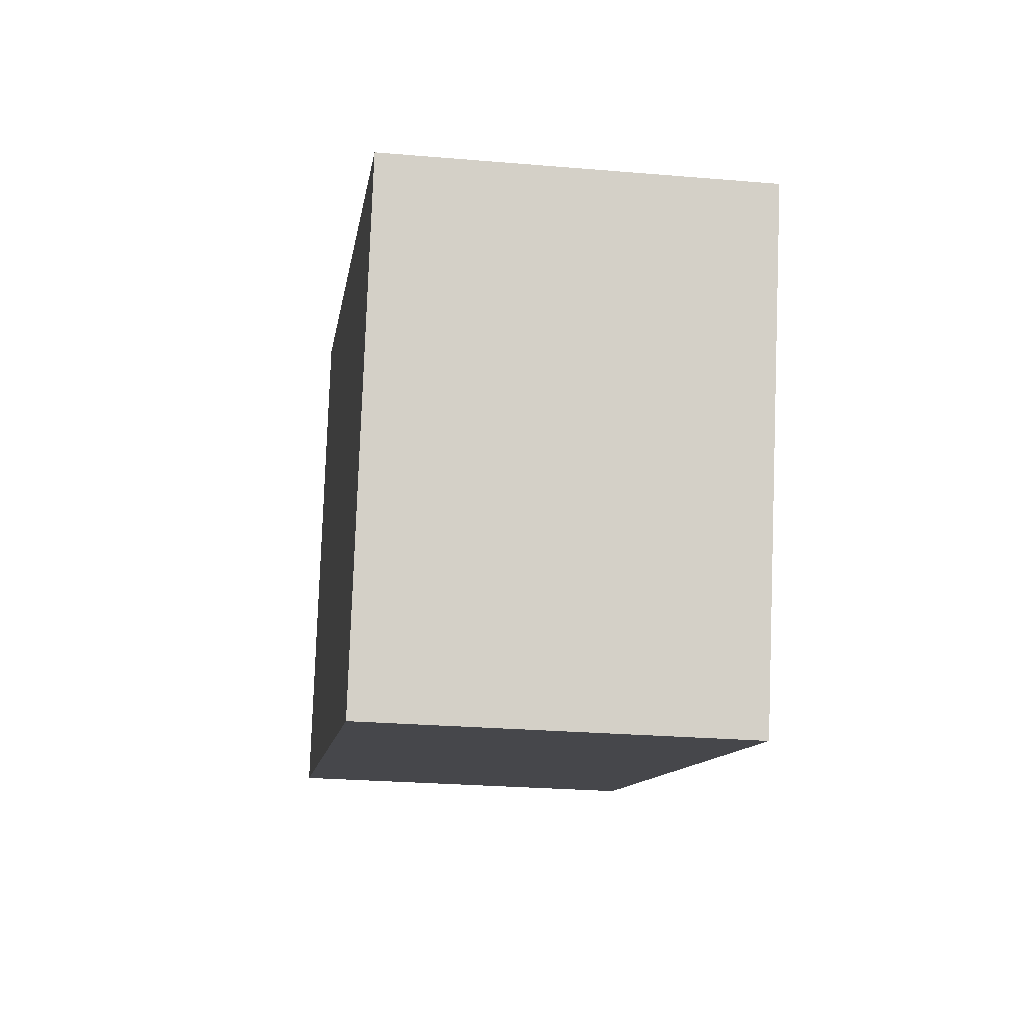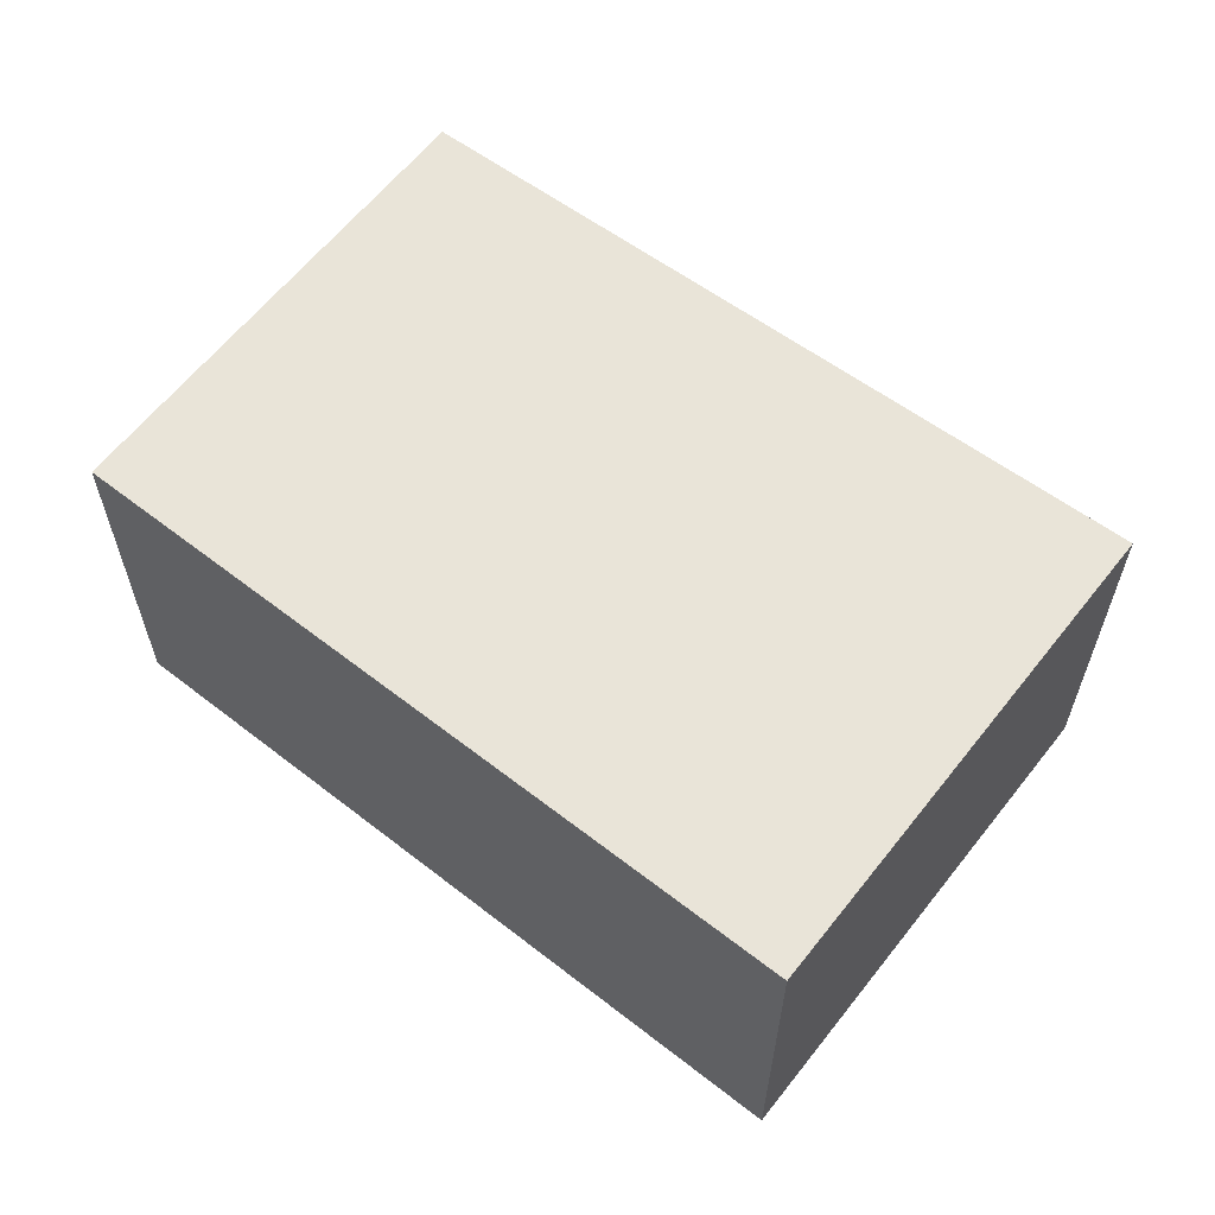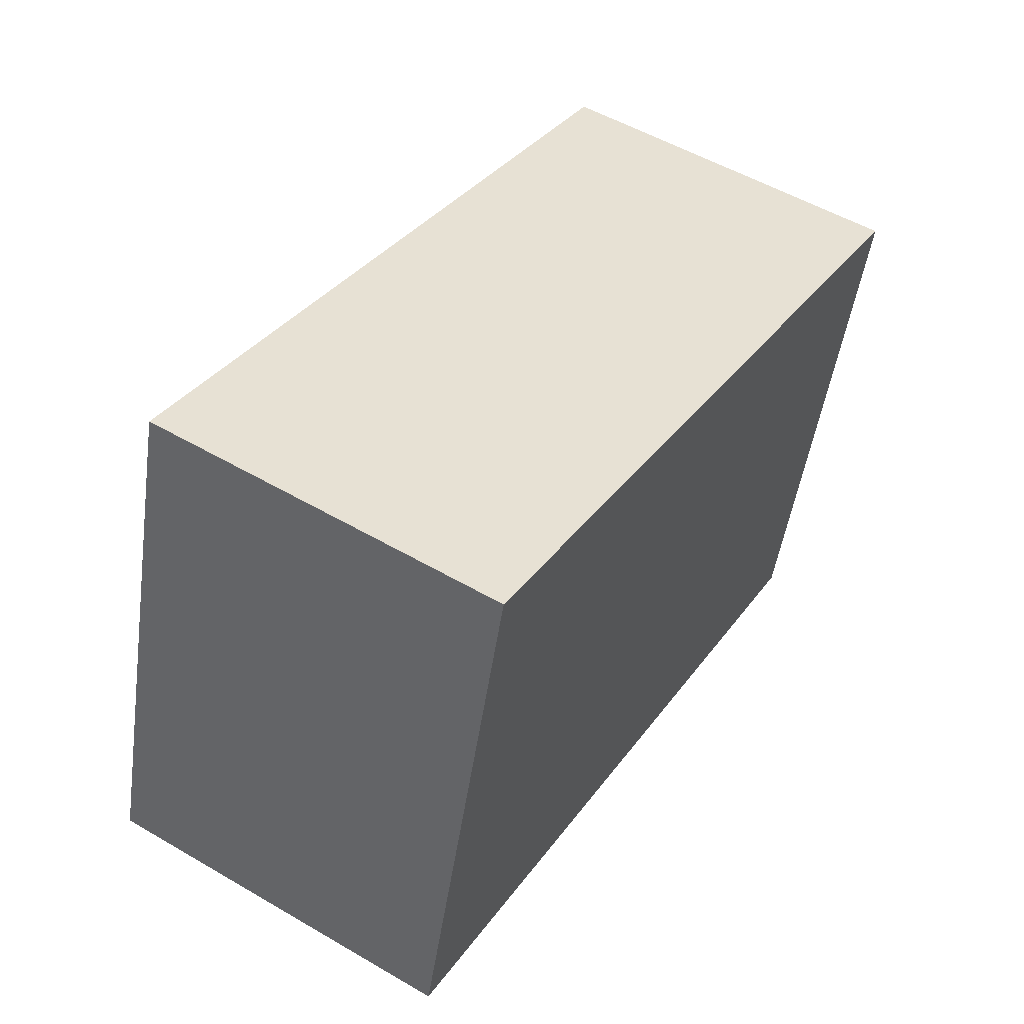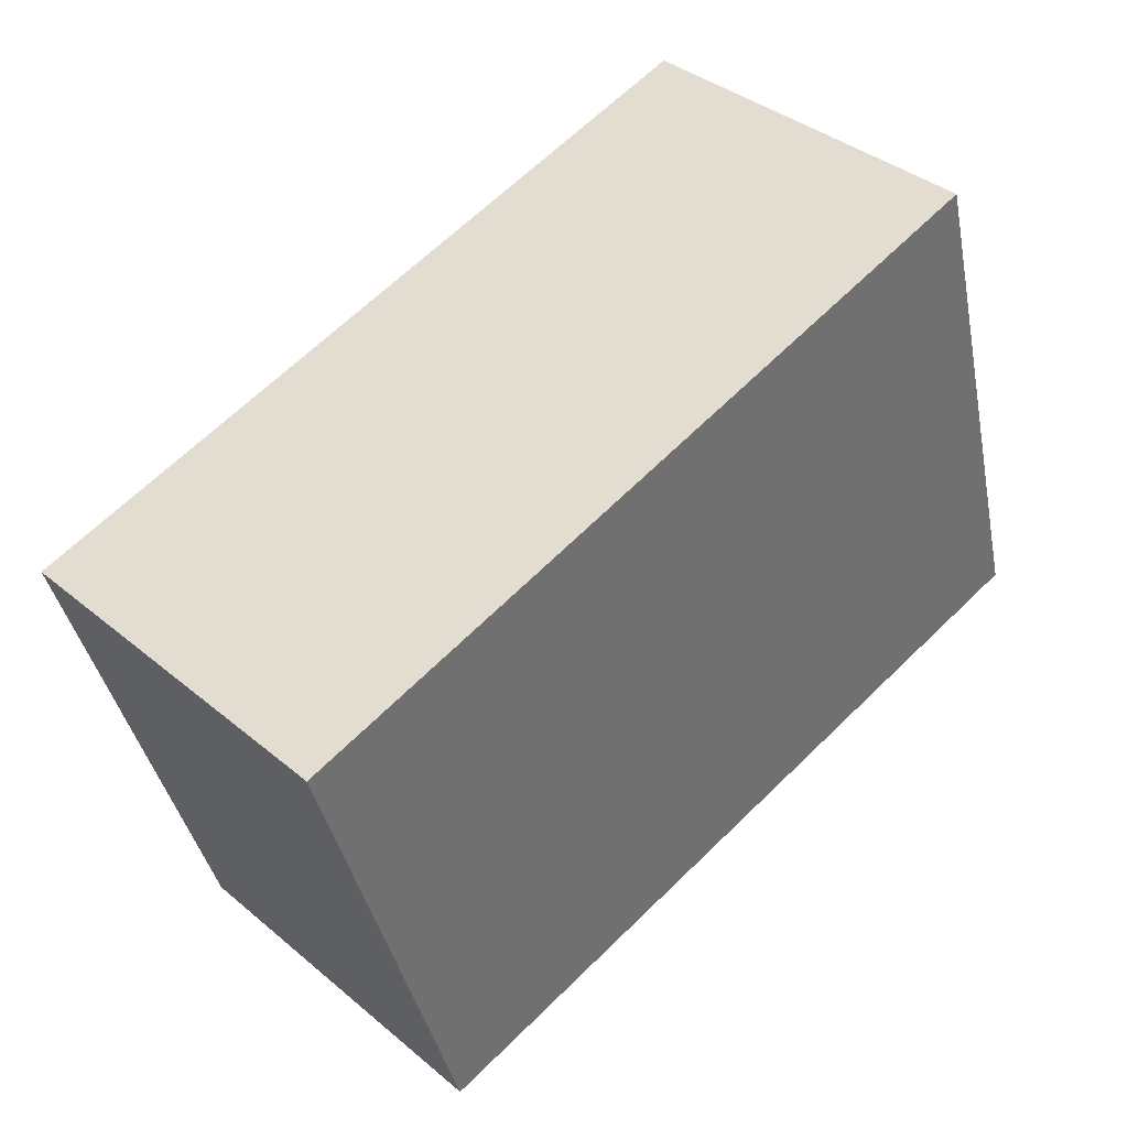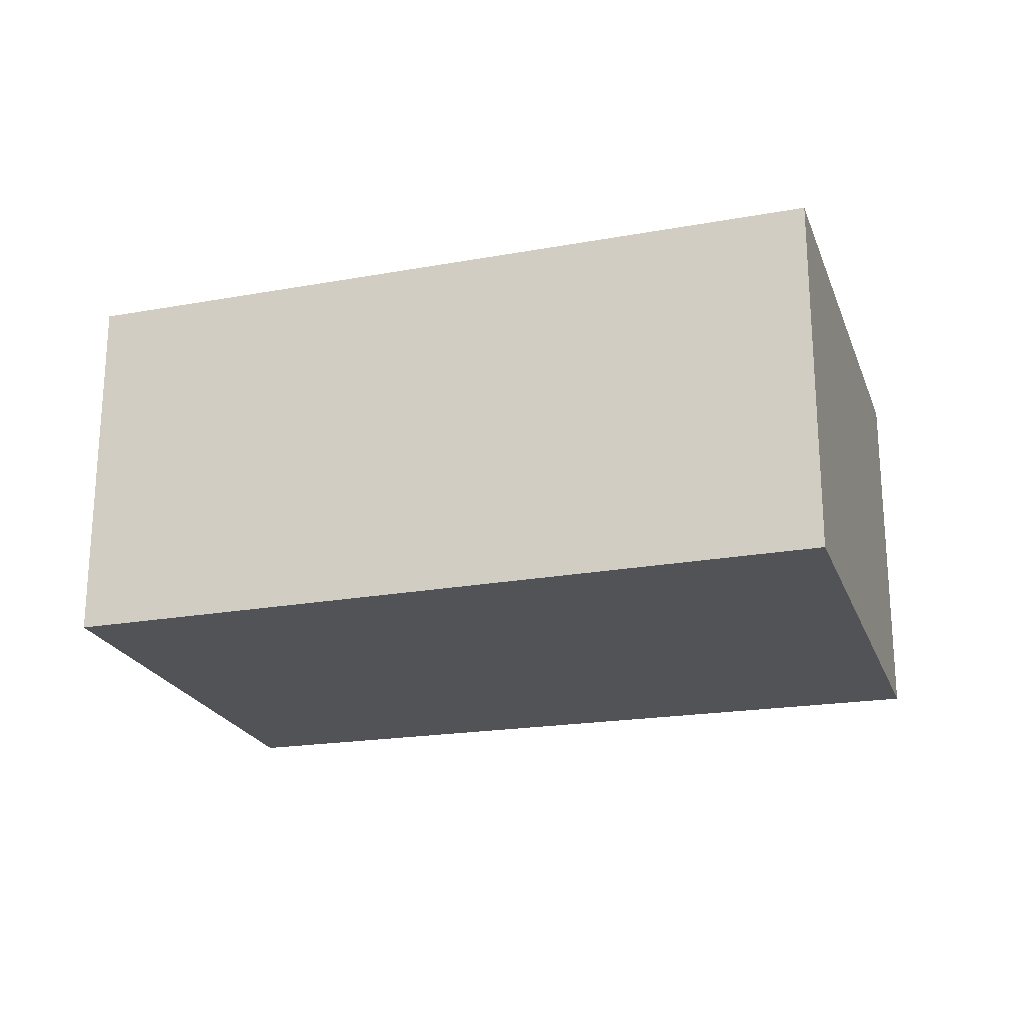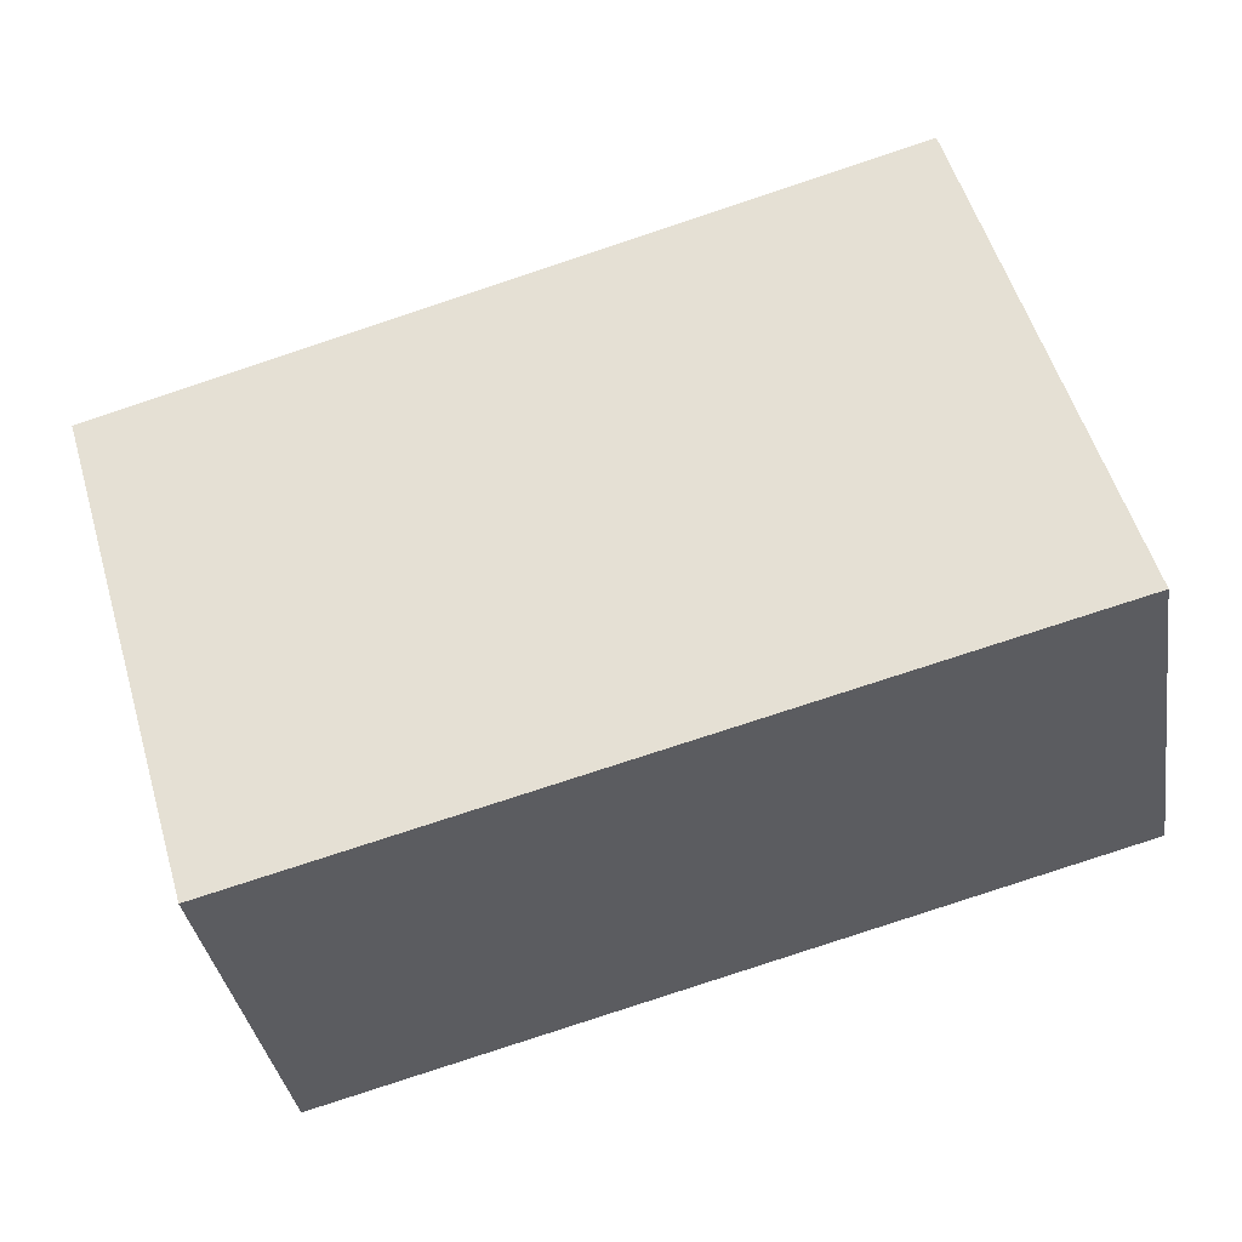
<metadata>
{"format":"obj","ext":"obj","renderer":"f3d","projection":"perspective","resolution":1024,"background":"white","views":[{"elev":-25.8,"azim":82.3,"up":"+Z"},{"elev":60.5,"azim":-126.2,"up":"+Y"},{"elev":53.5,"azim":-58.1,"up":"+Z"},{"elev":37.6,"azim":136.6,"up":"+Z"},{"elev":-21.8,"azim":-147.0,"up":"+Y"},{"elev":-35.5,"azim":-171.1,"up":"+Z"}]}
</metadata>
<code>
v  3.677 1.785 -1.005
v  0.688 1.785 2.455
v  4.37 1.785 1.34
v  0 1.785 1.093e-16
v  3.677 6.154e-17 -1.005
v  0 0 0
v  0.688 -1.503e-16 2.455
v  4.37 -8.205e-17 1.34
g defaultobject
f 1 2 3
f 2 1 4
f 5 4 1
f 4 5 6
f 6 2 4
f 2 6 7
f 7 3 2
f 3 7 8
f 8 1 3
f 1 8 5
f 5 7 6
f 7 5 8

</code>
